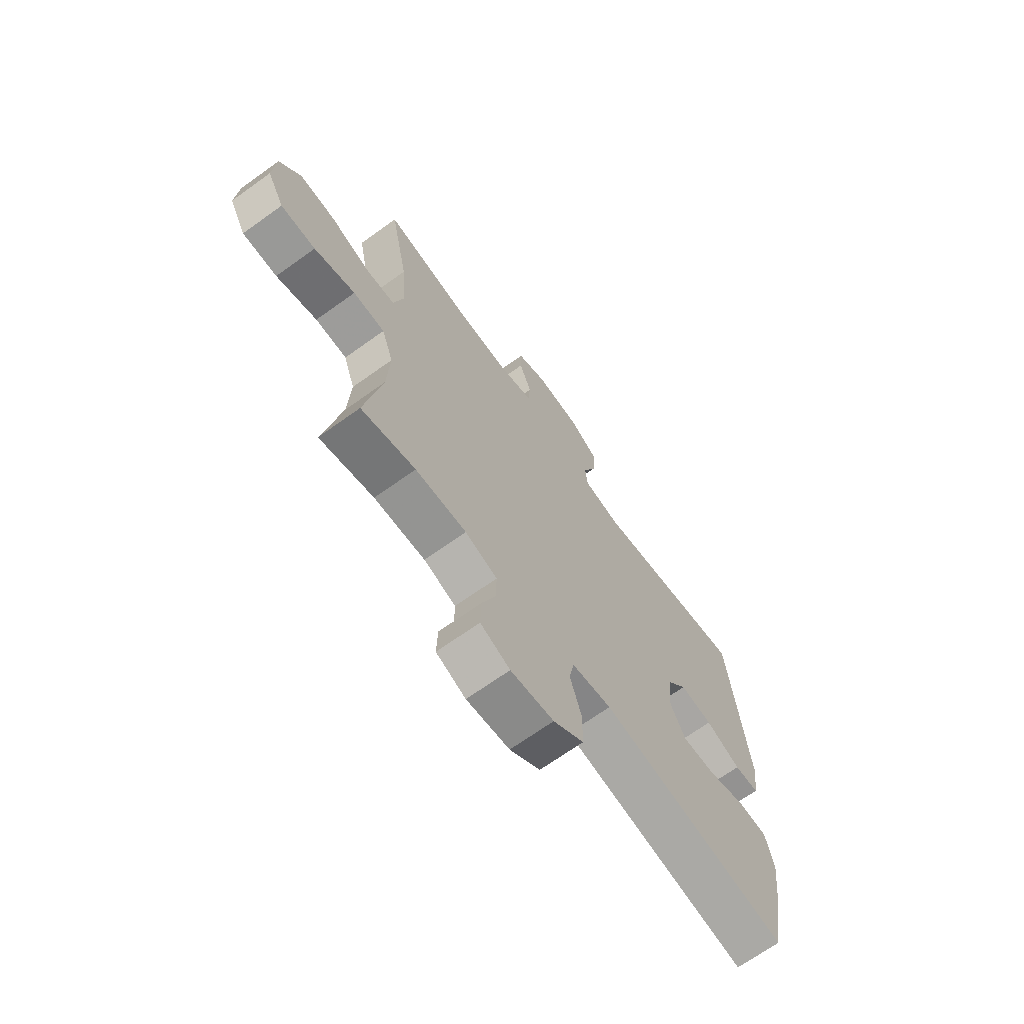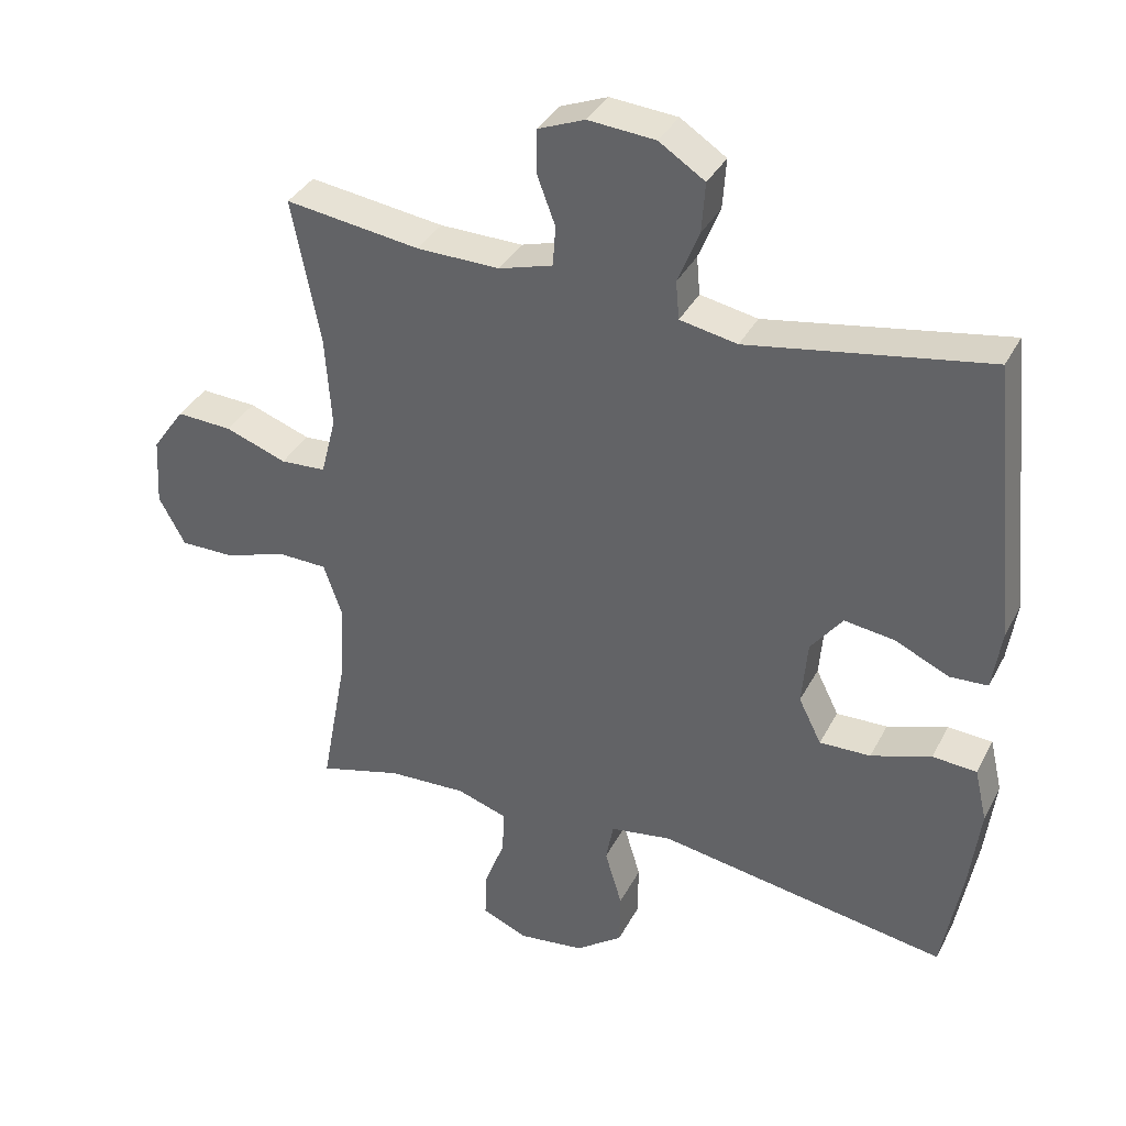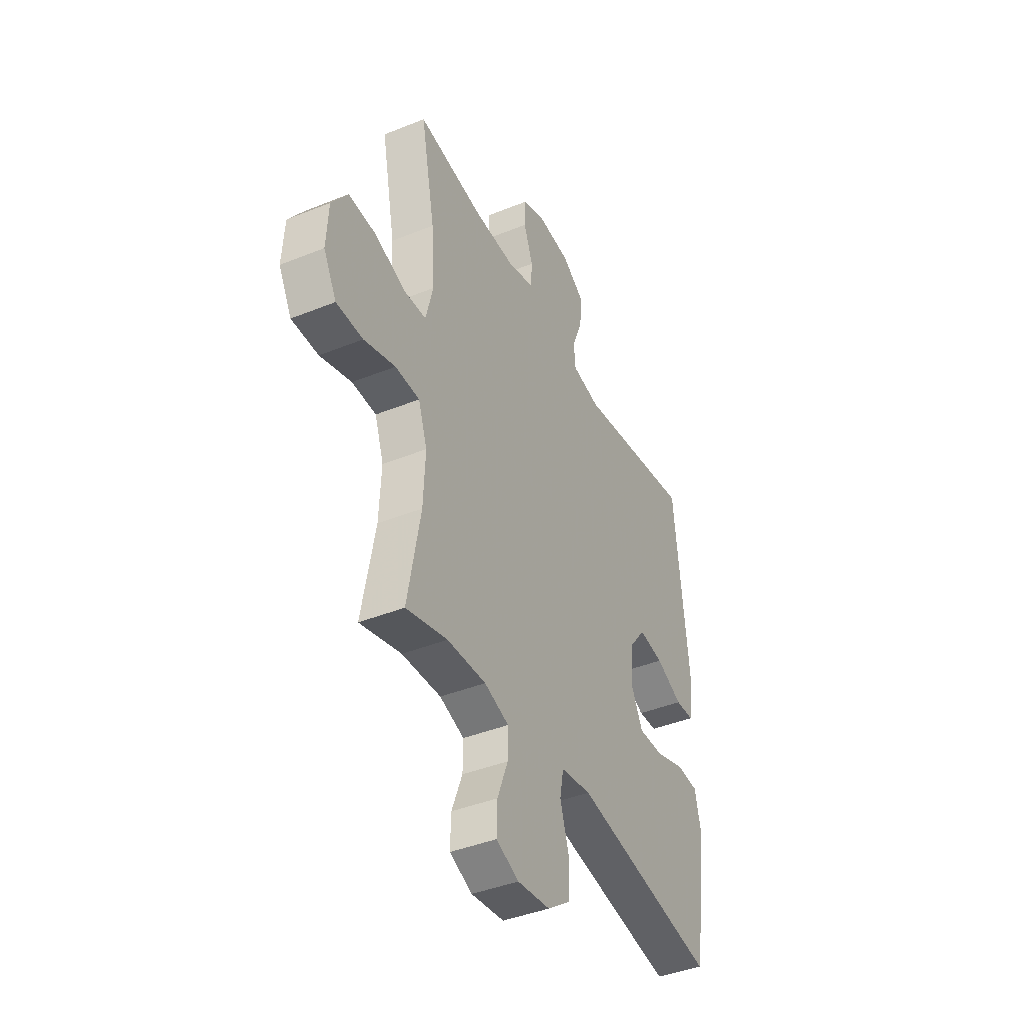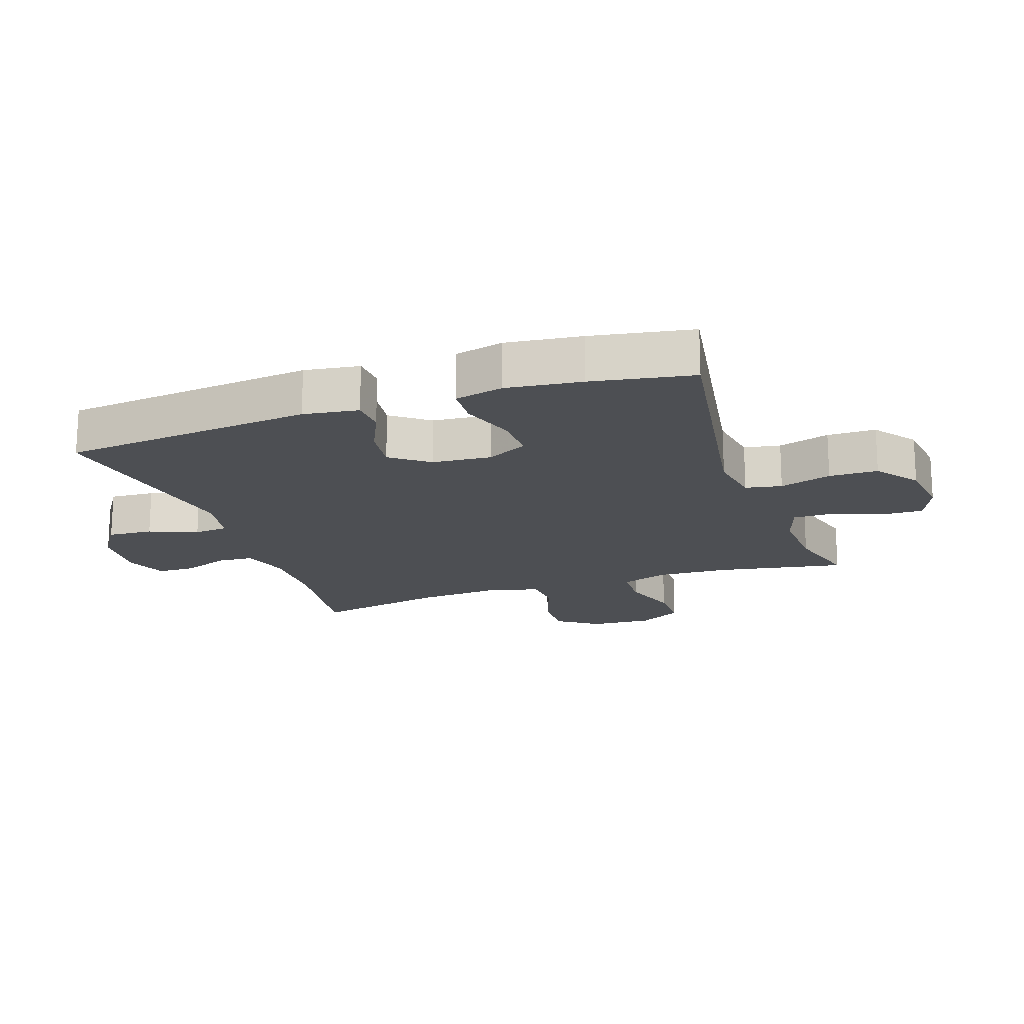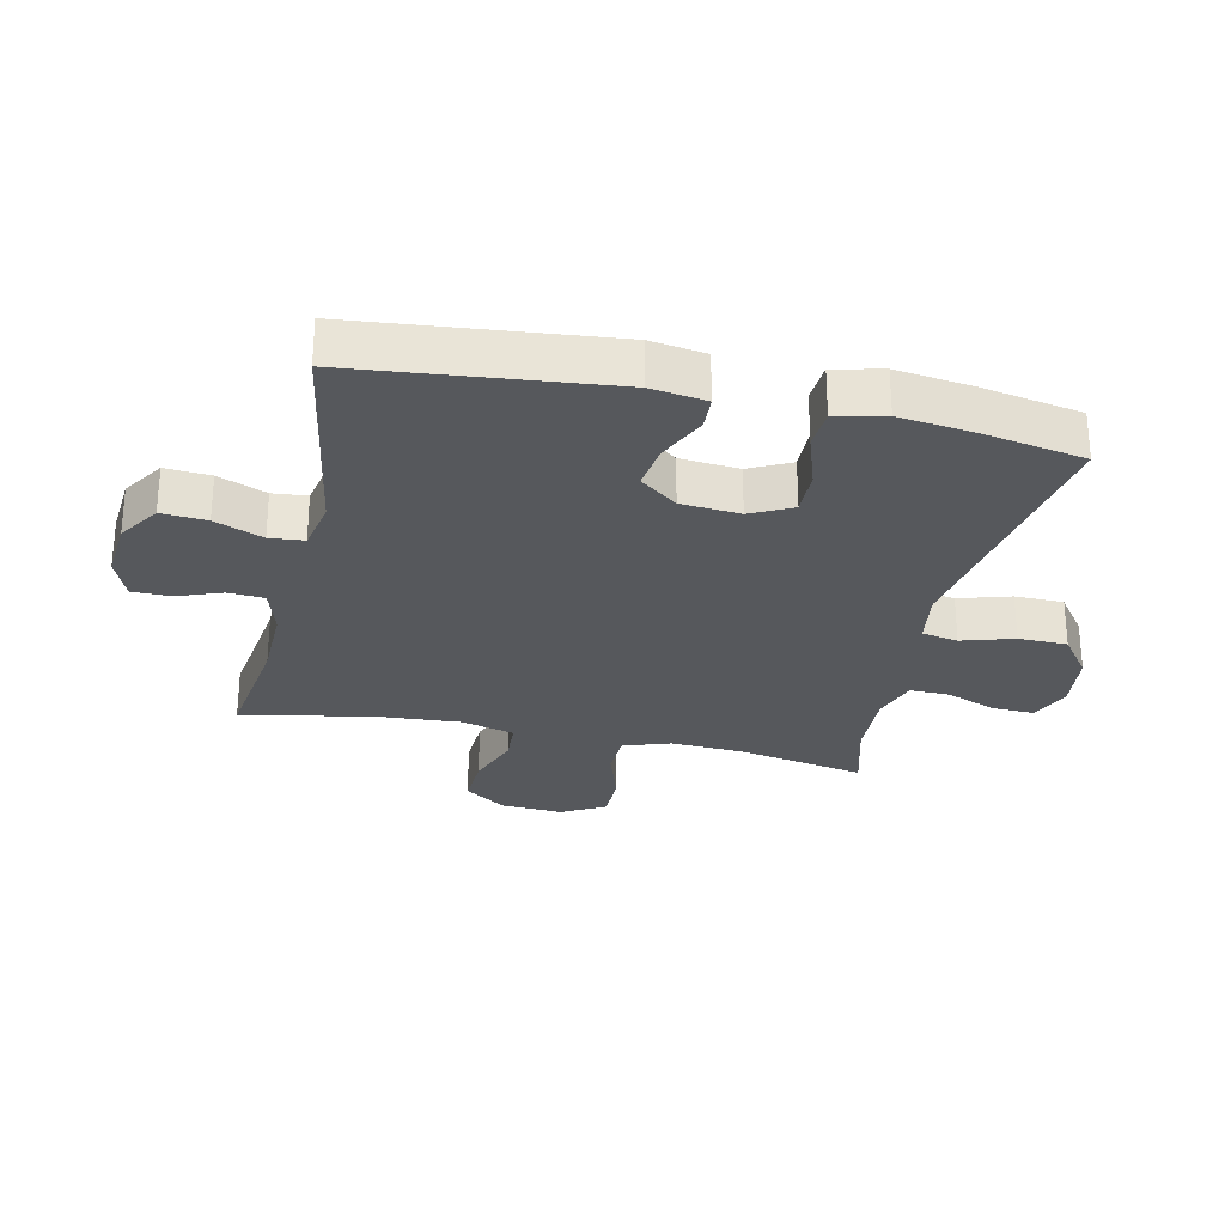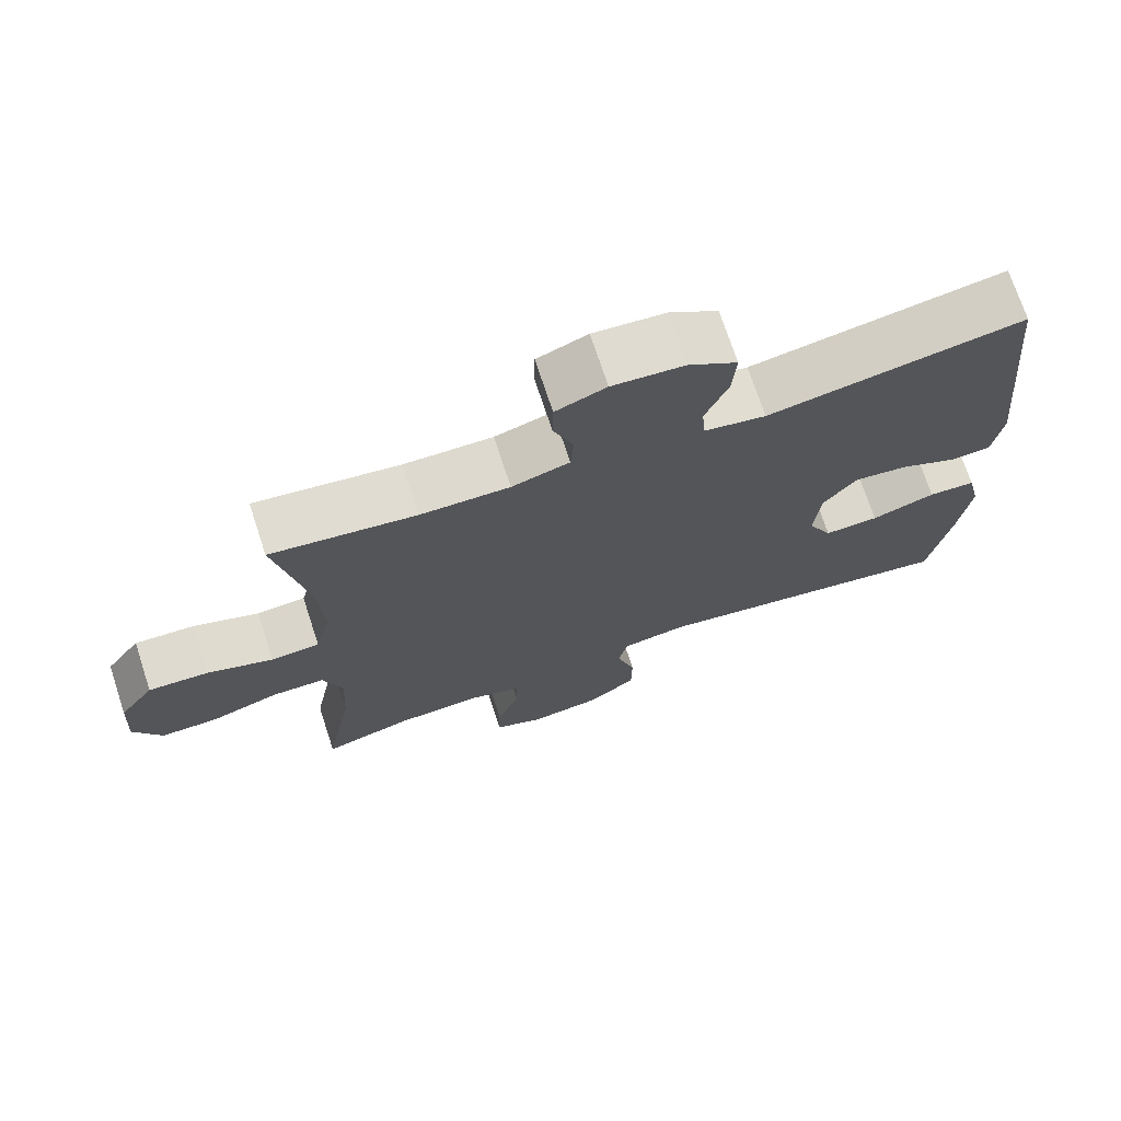
<metadata>
{"format":"obj","ext":"obj","renderer":"f3d","projection":"perspective","resolution":1024,"background":"white","views":[{"elev":-68.8,"azim":-54.3,"up":"+Z"},{"elev":36.0,"azim":24.7,"up":"+Z"},{"elev":-41.6,"azim":-64.0,"up":"+Z"},{"elev":-17.9,"azim":109.2,"up":"+Y"},{"elev":-27.8,"azim":77.5,"up":"+Y"},{"elev":72.2,"azim":-18.2,"up":"+Z"}]}
</metadata>
<code>
v -0.5 0.07 0.5
v -0.305 0.07 0.473
v -0.185 0.07 0.471
v -0.107 0.07 0.494
v -0.103 0.07 0.552
v -0.13 0.07 0.624
v -0.129 0.07 0.685
v -0.061 0.07 0.712
v 0.036 0.07 0.704
v 0.102 0.07 0.661
v 0.097 0.07 0.589
v 0.066 0.07 0.512
v 0.071 0.07 0.457
v 0.154 0.07 0.441
v 0.5 0.07 0.5
v 0.541 0.07 0.097
v 0.528 0.07 0.009
v 0.473 0.07 0.006
v 0.395 0.07 0.042
v 0.322 0.07 0.052
v 0.276 0.07 -0.008
v 0.268 0.07 -0.102
v 0.301 0.07 -0.168
v 0.375 0.07 -0.166
v 0.462 0.07 -0.137
v 0.526 0.07 -0.141
v 0.544 0.07 -0.219
v 0.529 0.07 -0.339
v 0.5 0.07 -0.5
v 0.079 0.07 -0.43
v -0.01 0.07 -0.444
v -0.021 0.07 -0.502
v 0.004 0.07 -0.585
v 0.003 0.07 -0.663
v -0.065 0.07 -0.713
v -0.161 0.07 -0.725
v -0.227 0.07 -0.697
v -0.225 0.07 -0.63
v -0.194 0.07 -0.549
v -0.193 0.07 -0.486
v -0.265 0.07 -0.462
v -0.379 0.07 -0.467
v -0.5 0.07 -0.5
v -0.462 0.07 -0.296
v -0.456 0.07 -0.179
v -0.482 0.07 -0.104
v -0.553 0.07 -0.102
v -0.645 0.07 -0.132
v -0.723 0.07 -0.132
v -0.761 0.07 -0.062
v -0.755 0.07 0.037
v -0.708 0.07 0.104
v -0.627 0.07 0.1
v -0.538 0.07 0.068
v -0.472 0.07 0.072
v -0.45 0.07 0.158
v -0.459 0.07 0.289
v -0.5 0 0.5
v -0.305 0 0.473
v -0.185 0 0.471
v -0.107 0 0.494
v -0.103 0 0.552
v -0.13 0 0.624
v -0.129 0 0.685
v -0.061 0 0.712
v 0.036 0 0.704
v 0.102 0 0.661
v 0.097 0 0.589
v 0.066 0 0.512
v 0.071 0 0.457
v 0.154 0 0.441
v 0.5 0 0.5
v 0.541 0 0.097
v 0.528 0 0.009
v 0.473 0 0.006
v 0.395 0 0.042
v 0.322 0 0.052
v 0.276 0 -0.008
v 0.268 0 -0.102
v 0.301 0 -0.168
v 0.375 0 -0.166
v 0.462 0 -0.137
v 0.526 0 -0.141
v 0.544 0 -0.219
v 0.529 0 -0.339
v 0.5 0 -0.5
v 0.079 0 -0.43
v -0.01 0 -0.444
v -0.021 0 -0.502
v 0.004 0 -0.585
v 0.003 0 -0.663
v -0.065 0 -0.713
v -0.161 0 -0.725
v -0.227 0 -0.697
v -0.225 0 -0.63
v -0.194 0 -0.549
v -0.193 0 -0.486
v -0.265 0 -0.462
v -0.379 0 -0.467
v -0.5 0 -0.5
v -0.462 0 -0.296
v -0.456 0 -0.179
v -0.482 0 -0.104
v -0.553 0 -0.102
v -0.645 0 -0.132
v -0.723 0 -0.132
v -0.761 0 -0.062
v -0.755 0 0.037
v -0.708 0 0.104
v -0.627 0 0.1
v -0.538 0 0.068
v -0.472 0 0.072
v -0.45 0 0.158
v -0.459 0 0.289
f 51 52 53 54
f 51 54 55
f 50 51 55
f 47 48 49 50
f 46 47 50 55
f 45 46 55 56
f 42 43 44
f 41 42 44 45
f 40 41 45 56
f 36 37 38 39
f 36 39 40
f 35 36 40
f 32 33 34 35
f 31 32 35 40
f 27 28 29 30
f 27 30 31
f 24 25 26 27
f 23 24 27 31
f 22 23 31 40
f 16 17 18 19
f 14 15 16 19
f 13 14 19 20
f 9 10 11 12
f 9 12 13
f 8 9 13
f 5 6 7 8
f 4 5 8 13
f 3 4 13 20
f 57 1 2
f 21 22 40 56
f 20 21 56 57
f 2 3 20 57
f 111 110 109 108
f 112 111 108
f 112 108 107
f 107 106 105 104
f 112 107 104 103
f 113 112 103 102
f 101 100 99
f 102 101 99 98
f 113 102 98 97
f 96 95 94 93
f 97 96 93
f 97 93 92
f 92 91 90 89
f 97 92 89 88
f 87 86 85 84
f 88 87 84
f 84 83 82 81
f 88 84 81 80
f 97 88 80 79
f 76 75 74 73
f 76 73 72 71
f 77 76 71 70
f 69 68 67 66
f 70 69 66
f 70 66 65
f 65 64 63 62
f 70 65 62 61
f 77 70 61 60
f 59 58 114
f 113 97 79 78
f 114 113 78 77
f 114 77 60 59
f 1 58 59 2
f 2 59 60 3
f 3 60 61 4
f 4 61 62 5
f 5 62 63 6
f 6 63 64 7
f 7 64 65 8
f 8 65 66 9
f 9 66 67 10
f 10 67 68 11
f 11 68 69 12
f 12 69 70 13
f 13 70 71 14
f 14 71 72 15
f 15 72 73 16
f 16 73 74 17
f 17 74 75 18
f 18 75 76 19
f 19 76 77 20
f 20 77 78 21
f 21 78 79 22
f 22 79 80 23
f 23 80 81 24
f 24 81 82 25
f 25 82 83 26
f 26 83 84 27
f 27 84 85 28
f 28 85 86 29
f 29 86 87 30
f 30 87 88 31
f 31 88 89 32
f 32 89 90 33
f 33 90 91 34
f 34 91 92 35
f 35 92 93 36
f 36 93 94 37
f 37 94 95 38
f 38 95 96 39
f 39 96 97 40
f 40 97 98 41
f 41 98 99 42
f 42 99 100 43
f 43 100 101 44
f 44 101 102 45
f 45 102 103 46
f 46 103 104 47
f 47 104 105 48
f 48 105 106 49
f 49 106 107 50
f 50 107 108 51
f 51 108 109 52
f 52 109 110 53
f 53 110 111 54
f 54 111 112 55
f 55 112 113 56
f 56 113 114 57
f 57 114 58 1

</code>
